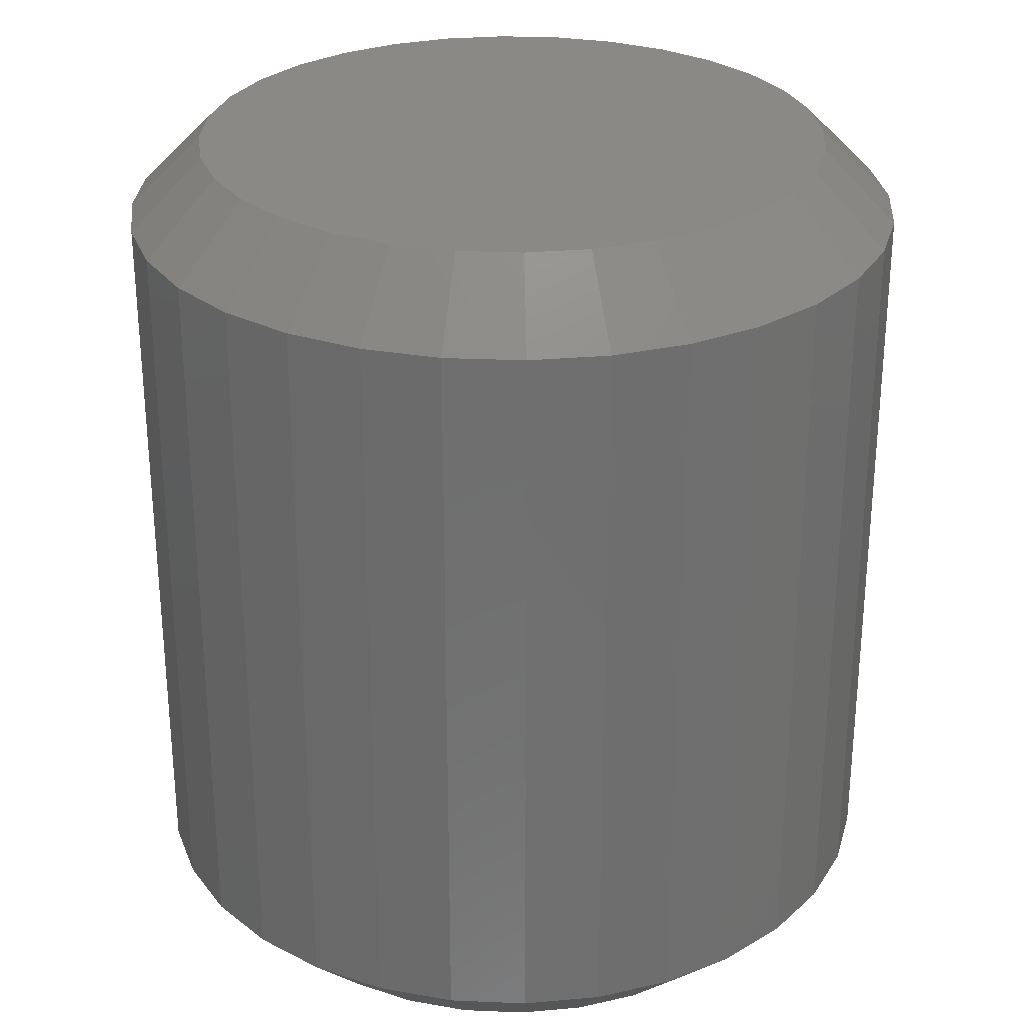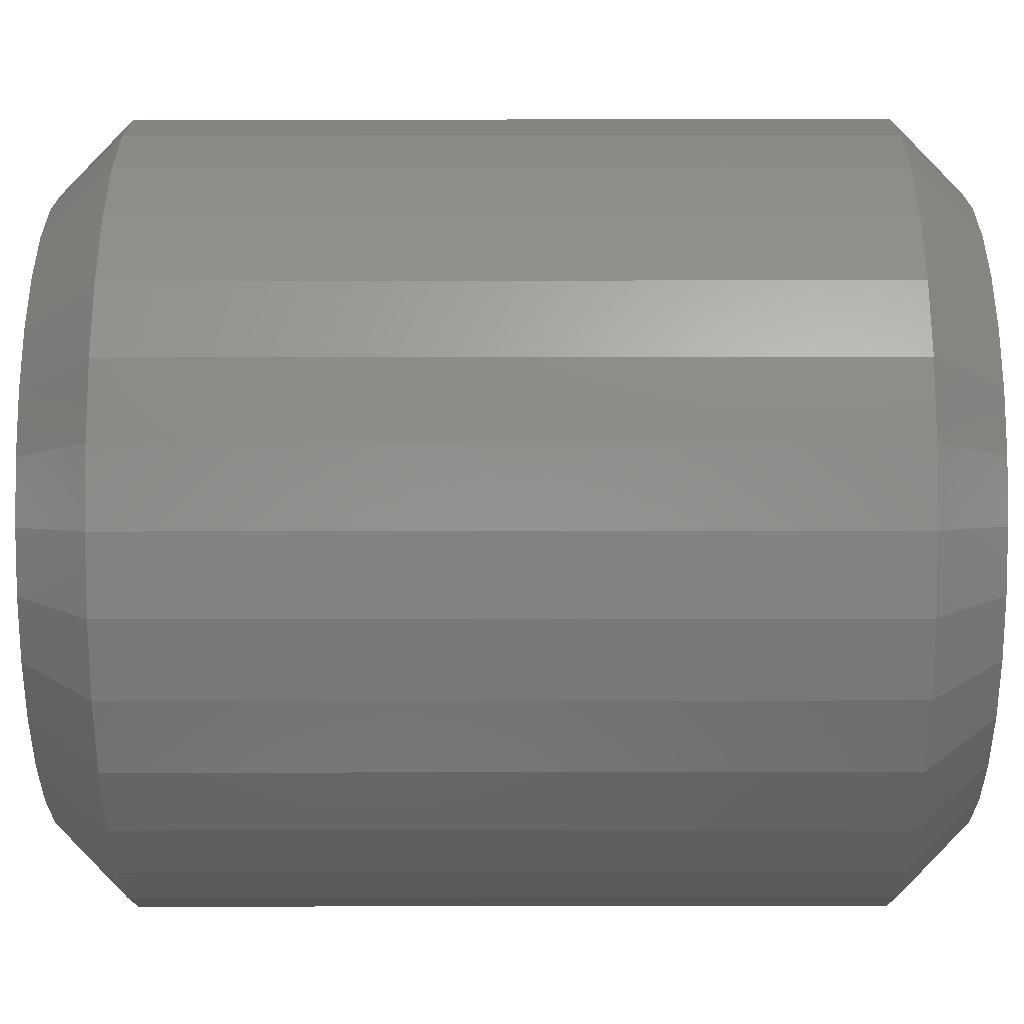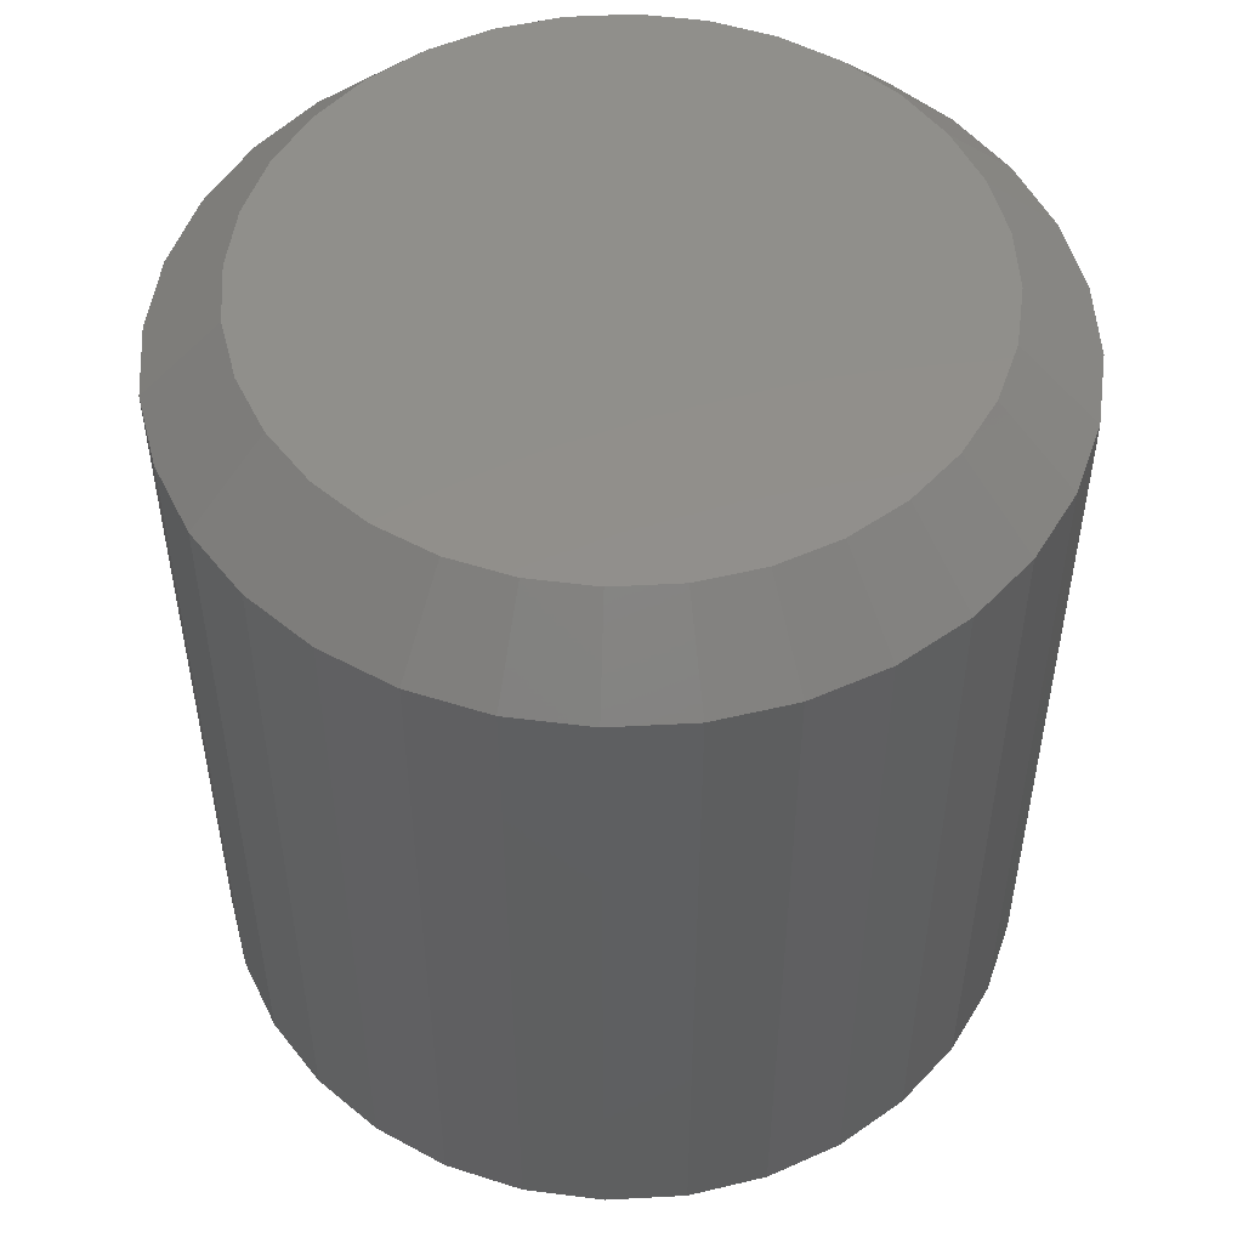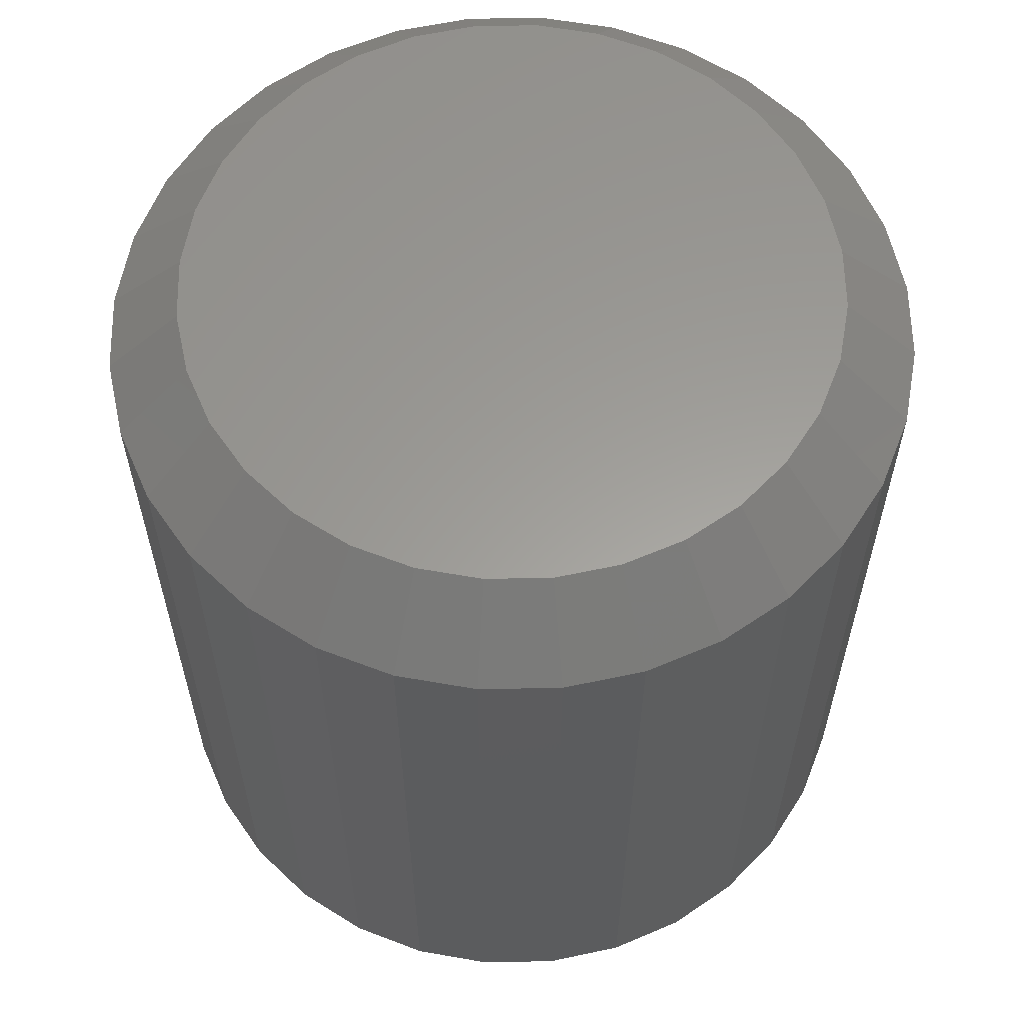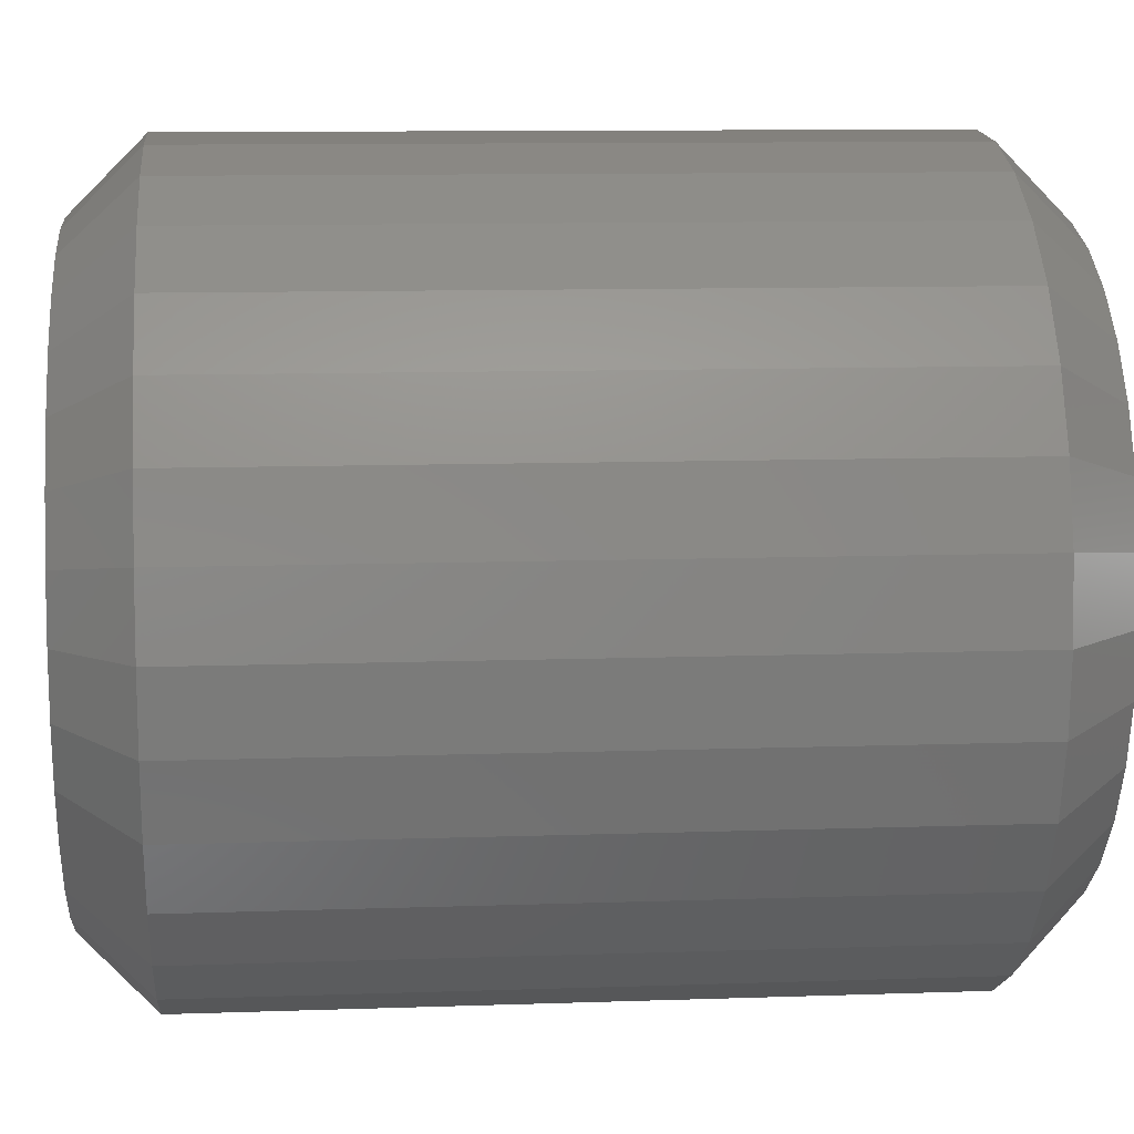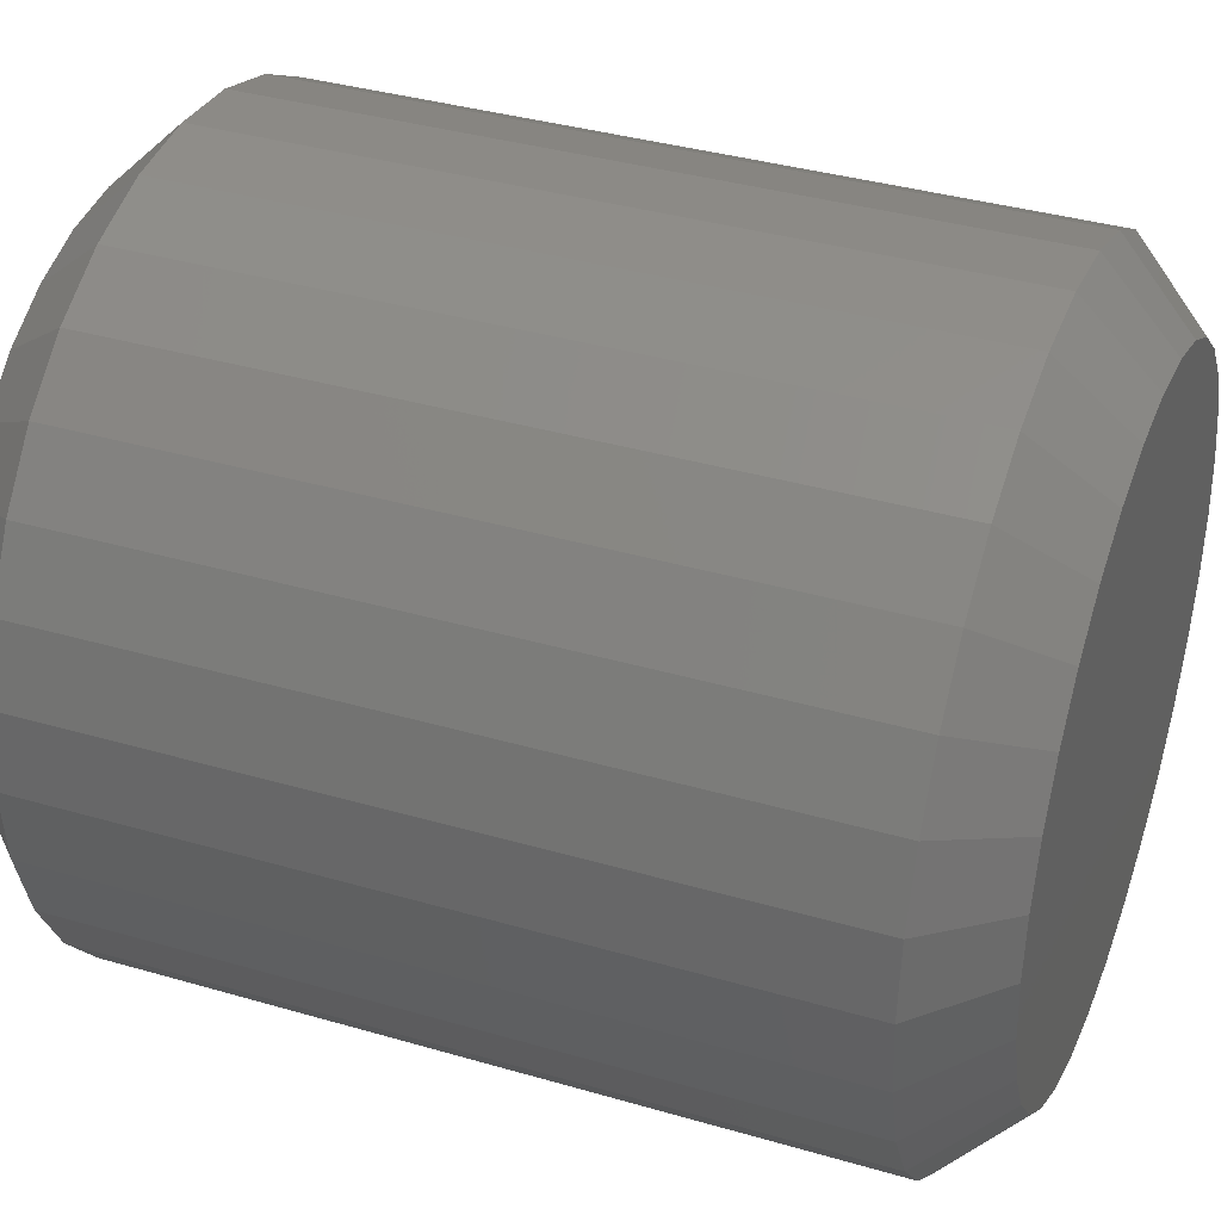
<metadata>
{"format":"stl","ext":"stl","renderer":"f3d","projection":"perspective","resolution":1024,"background":"white","views":[{"elev":28.5,"azim":99.3,"up":"+Y"},{"elev":-42.6,"azim":-89.9,"up":"+Z"},{"elev":51.5,"azim":137.3,"up":"+Y"},{"elev":60.5,"azim":-6.7,"up":"+Y"},{"elev":10.5,"azim":85.0,"up":"+Z"},{"elev":36.9,"azim":-69.3,"up":"+Z"}]}
</metadata>
<code>
# stl→obj: 128 verts, 252 faces
v 0.4529 -0.007812 -0.6146
v 0.4529 -0.08594 -0.6146
v 0.4521 -0.007812 -0.6227
v 0.4521 -0.08594 -0.6227
v 0.4497 -0.007812 -0.6305
v 0.4497 -0.08594 -0.6305
v 0.4459 -0.007812 -0.6377
v 0.4459 -0.08594 -0.6377
v 0.4407 -0.007812 -0.644
v 0.4407 -0.08594 -0.644
v 0.4343 -0.007812 -0.6492
v 0.4343 -0.08594 -0.6492
v 0.4271 -0.007812 -0.6531
v 0.4271 -0.08594 -0.6531
v 0.4193 -0.007812 -0.6554
v 0.4193 -0.08594 -0.6554
v 0.4112 -0.007812 -0.6562
v 0.4112 -0.08594 -0.6562
v 0.4031 -0.007812 -0.6554
v 0.4031 -0.08594 -0.6554
v 0.3952 -0.007812 -0.6531
v 0.3952 -0.08594 -0.6531
v 0.388 -0.007812 -0.6492
v 0.388 -0.08594 -0.6492
v 0.3817 -0.007812 -0.644
v 0.3817 -0.08594 -0.644
v 0.3765 -0.007812 -0.6377
v 0.3765 -0.08594 -0.6377
v 0.3727 -0.007812 -0.6305
v 0.3727 -0.08594 -0.6305
v 0.3703 -0.007812 -0.6227
v 0.3703 -0.08594 -0.6227
v 0.3695 -0.007812 -0.6146
v 0.3695 -0.08594 -0.6146
v 0.3703 -0.007812 -0.6064
v 0.3703 -0.08594 -0.6064
v 0.3727 -0.007812 -0.5986
v 0.3727 -0.08594 -0.5986
v 0.3765 -0.007812 -0.5914
v 0.3765 -0.08594 -0.5914
v 0.3817 -0.007812 -0.5851
v 0.3817 -0.08594 -0.5851
v 0.388 -0.007812 -0.5799
v 0.388 -0.08594 -0.5799
v 0.3952 -0.007812 -0.576
v 0.3952 -0.08594 -0.576
v 0.4031 -0.007812 -0.5737
v 0.4031 -0.08594 -0.5737
v 0.4112 -0.007812 -0.5729
v 0.4112 -0.08594 -0.5729
v 0.4193 -0.007812 -0.5737
v 0.4193 -0.08594 -0.5737
v 0.4271 -0.007812 -0.576
v 0.4271 -0.08594 -0.576
v 0.4343 -0.007812 -0.5799
v 0.4343 -0.08594 -0.5799
v 0.4407 -0.007812 -0.5851
v 0.4407 -0.08594 -0.5851
v 0.4459 -0.007812 -0.5914
v 0.4459 -0.08594 -0.5914
v 0.4497 -0.007812 -0.5986
v 0.4497 -0.08594 -0.5986
v 0.4521 -0.007812 -0.6064
v 0.4521 -0.08594 -0.6064
v 0.4112 -0.09375 -0.5807
v 0.4046 -0.09375 -0.5813
v 0.3982 -0.09375 -0.5833
v 0.4178 -0.09375 -0.5813
v 0.4242 -0.09375 -0.5833
v 0.3924 -0.09375 -0.5864
v 0.43 -0.09375 -0.5864
v 0.3872 -0.09375 -0.5906
v 0.4351 -0.09375 -0.5906
v 0.383 -0.09375 -0.5957
v 0.4394 -0.09375 -0.5957
v 0.3799 -0.09375 -0.6016
v 0.4425 -0.09375 -0.6016
v 0.378 -0.09375 -0.6079
v 0.4444 -0.09375 -0.6079
v 0.4444 -0.09375 -0.6212
v 0.3799 -0.09375 -0.6275
v 0.4425 -0.09375 -0.6275
v 0.383 -0.09375 -0.6334
v 0.4394 -0.09375 -0.6334
v 0.3872 -0.09375 -0.6385
v 0.4351 -0.09375 -0.6385
v 0.3924 -0.09375 -0.6427
v 0.43 -0.09375 -0.6427
v 0.3982 -0.09375 -0.6459
v 0.4242 -0.09375 -0.6459
v 0.4046 -0.09375 -0.6478
v 0.4112 -0.09375 -0.6484
v 0.4178 -0.09375 -0.6478
v 0.4451 -0.09375 -0.6146
v 0.3773 -0.09375 -0.6146
v 0.378 -0.09375 -0.6212
v 0.3982 5.753e-17 -0.5833
v 0.4046 5.81e-17 -0.5813
v 0.4112 5.854e-17 -0.5807
v 0.4178 5.883e-17 -0.5813
v 0.4242 5.897e-17 -0.5833
v 0.3924 5.686e-17 -0.5864
v 0.43 5.895e-17 -0.5864
v 0.3872 5.611e-17 -0.5906
v 0.4351 5.877e-17 -0.5906
v 0.383 5.53e-17 -0.5957
v 0.4394 5.843e-17 -0.5957
v 0.3799 5.448e-17 -0.6016
v 0.4425 5.795e-17 -0.6016
v 0.378 5.367e-17 -0.6079
v 0.4444 5.735e-17 -0.6079
v 0.4425 5.507e-17 -0.6275
v 0.3799 5.16e-17 -0.6275
v 0.4444 5.589e-17 -0.6212
v 0.383 5.112e-17 -0.6334
v 0.4394 5.425e-17 -0.6334
v 0.3872 5.079e-17 -0.6385
v 0.4351 5.345e-17 -0.6385
v 0.3924 5.06e-17 -0.6427
v 0.43 5.269e-17 -0.6427
v 0.3982 5.058e-17 -0.6459
v 0.4242 5.202e-17 -0.6459
v 0.4046 5.072e-17 -0.6478
v 0.4112 5.101e-17 -0.6484
v 0.4178 5.145e-17 -0.6478
v 0.378 5.22e-17 -0.6212
v 0.3773 5.29e-17 -0.6146
v 0.4451 5.666e-17 -0.6146
f 1 2 3
f 3 2 4
f 3 4 5
f 5 4 6
f 5 6 7
f 7 6 8
f 7 8 9
f 9 8 10
f 9 10 11
f 11 10 12
f 11 12 13
f 13 12 14
f 13 14 15
f 15 14 16
f 15 16 17
f 17 16 18
f 17 18 19
f 19 18 20
f 19 20 21
f 21 20 22
f 21 22 23
f 23 22 24
f 23 24 25
f 25 24 26
f 25 26 27
f 27 26 28
f 27 28 29
f 29 28 30
f 29 30 31
f 31 30 32
f 31 32 33
f 33 32 34
f 33 34 35
f 35 34 36
f 35 36 37
f 37 36 38
f 37 38 39
f 39 38 40
f 39 40 41
f 41 40 42
f 41 42 43
f 43 42 44
f 43 44 45
f 45 44 46
f 45 46 47
f 47 46 48
f 47 48 49
f 49 48 50
f 49 50 51
f 51 50 52
f 51 52 53
f 53 52 54
f 53 54 55
f 55 54 56
f 55 56 57
f 57 56 58
f 57 58 59
f 59 58 60
f 59 60 61
f 61 60 62
f 61 62 63
f 63 62 64
f 63 64 1
f 1 64 2
f 65 66 67
f 68 65 67
f 68 67 69
f 69 67 70
f 69 70 71
f 71 70 72
f 71 72 73
f 73 72 74
f 73 74 75
f 75 74 76
f 75 76 77
f 77 76 78
f 77 78 79
f 80 81 82
f 82 81 83
f 82 83 84
f 84 83 85
f 84 85 86
f 86 85 87
f 86 87 88
f 88 87 89
f 88 89 90
f 90 89 91
f 90 91 92
f 90 92 93
f 79 78 94
f 94 78 95
f 94 95 80
f 80 95 96
f 80 96 81
f 95 78 34
f 78 36 34
f 2 64 94
f 64 79 94
f 64 62 77
f 79 64 77
f 60 58 75
f 75 62 60
f 77 62 75
f 56 54 69
f 71 56 69
f 71 73 56
f 52 50 68
f 68 54 52
f 69 54 68
f 48 46 67
f 66 48 67
f 66 65 48
f 44 42 70
f 70 46 44
f 67 46 70
f 40 38 76
f 74 40 76
f 74 72 40
f 78 38 36
f 76 38 78
f 73 75 58
f 58 56 73
f 65 68 50
f 50 48 65
f 72 70 42
f 42 40 72
f 94 80 2
f 80 4 2
f 34 32 95
f 32 96 95
f 32 30 81
f 96 32 81
f 28 26 83
f 83 30 28
f 81 30 83
f 24 22 89
f 87 24 89
f 87 85 24
f 20 18 91
f 91 22 20
f 89 22 91
f 16 14 90
f 93 16 90
f 93 92 16
f 12 10 88
f 88 14 12
f 90 14 88
f 8 6 82
f 84 8 82
f 84 86 8
f 80 6 4
f 82 6 80
f 85 83 26
f 26 24 85
f 92 91 18
f 18 16 92
f 86 88 10
f 10 8 86
f 97 98 99
f 97 99 100
f 101 97 100
f 102 97 101
f 103 102 101
f 104 102 103
f 105 104 103
f 106 104 105
f 107 106 105
f 108 106 107
f 109 108 107
f 110 108 109
f 111 110 109
f 112 113 114
f 115 113 112
f 116 115 112
f 117 115 116
f 118 117 116
f 119 117 118
f 120 119 118
f 121 119 120
f 122 121 120
f 123 121 122
f 124 123 122
f 125 124 122
f 113 126 114
f 114 126 127
f 114 127 128
f 128 127 110
f 128 110 111
f 127 31 33
f 127 126 31
f 1 114 128
f 1 3 114
f 113 29 31
f 113 31 126
f 115 25 27
f 27 29 115
f 115 29 113
f 121 21 23
f 121 23 119
f 23 117 119
f 123 17 19
f 19 21 123
f 123 21 121
f 122 13 15
f 122 15 125
f 15 124 125
f 120 9 11
f 11 13 120
f 120 13 122
f 112 5 7
f 112 7 116
f 7 118 116
f 3 5 114
f 114 5 112
f 25 115 117
f 117 23 25
f 17 123 124
f 124 15 17
f 9 120 118
f 118 7 9
f 128 63 1
f 128 111 63
f 33 110 127
f 33 35 110
f 109 61 63
f 109 63 111
f 107 57 59
f 59 61 107
f 107 61 109
f 101 53 55
f 101 55 103
f 55 105 103
f 100 49 51
f 51 53 100
f 100 53 101
f 97 45 47
f 97 47 98
f 47 99 98
f 102 41 43
f 43 45 102
f 102 45 97
f 108 37 39
f 108 39 106
f 39 104 106
f 35 37 110
f 110 37 108
f 57 107 105
f 105 55 57
f 49 100 99
f 99 47 49
f 41 102 104
f 104 39 41

</code>
